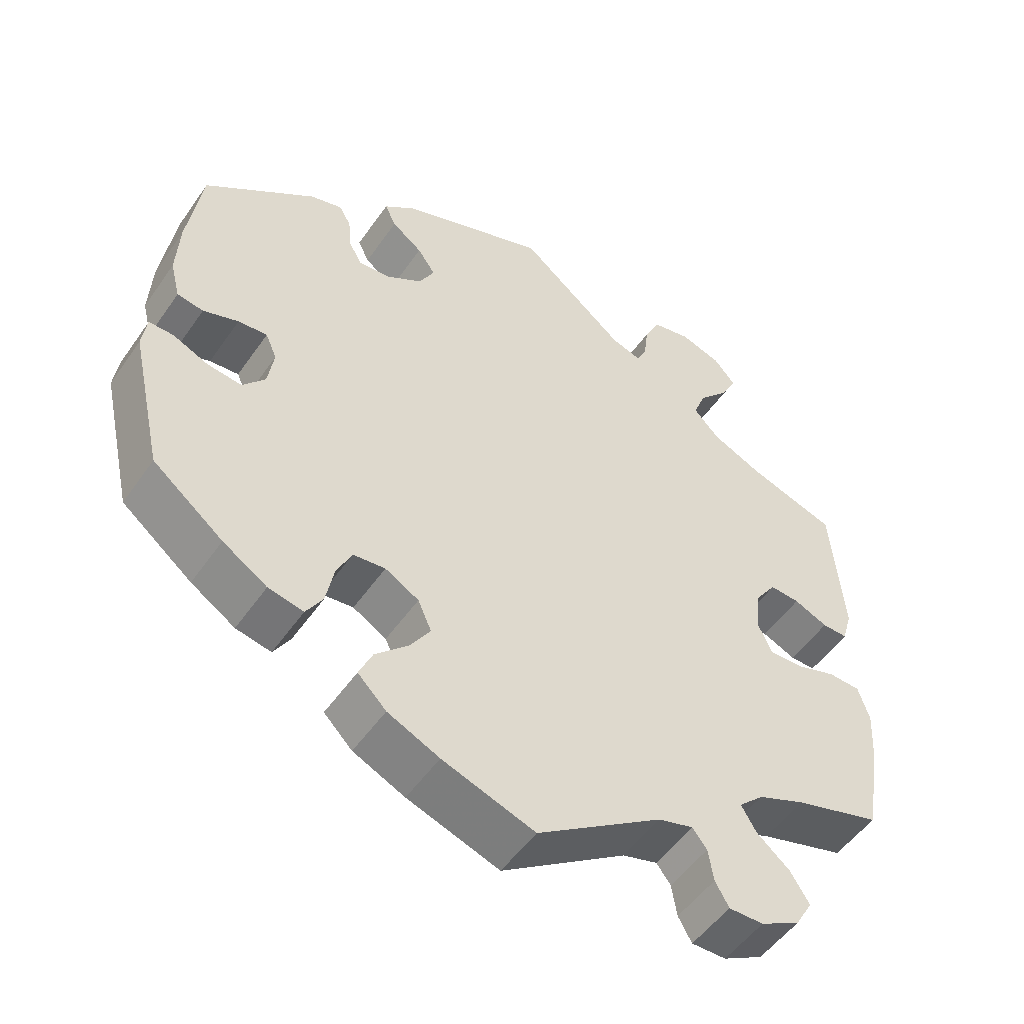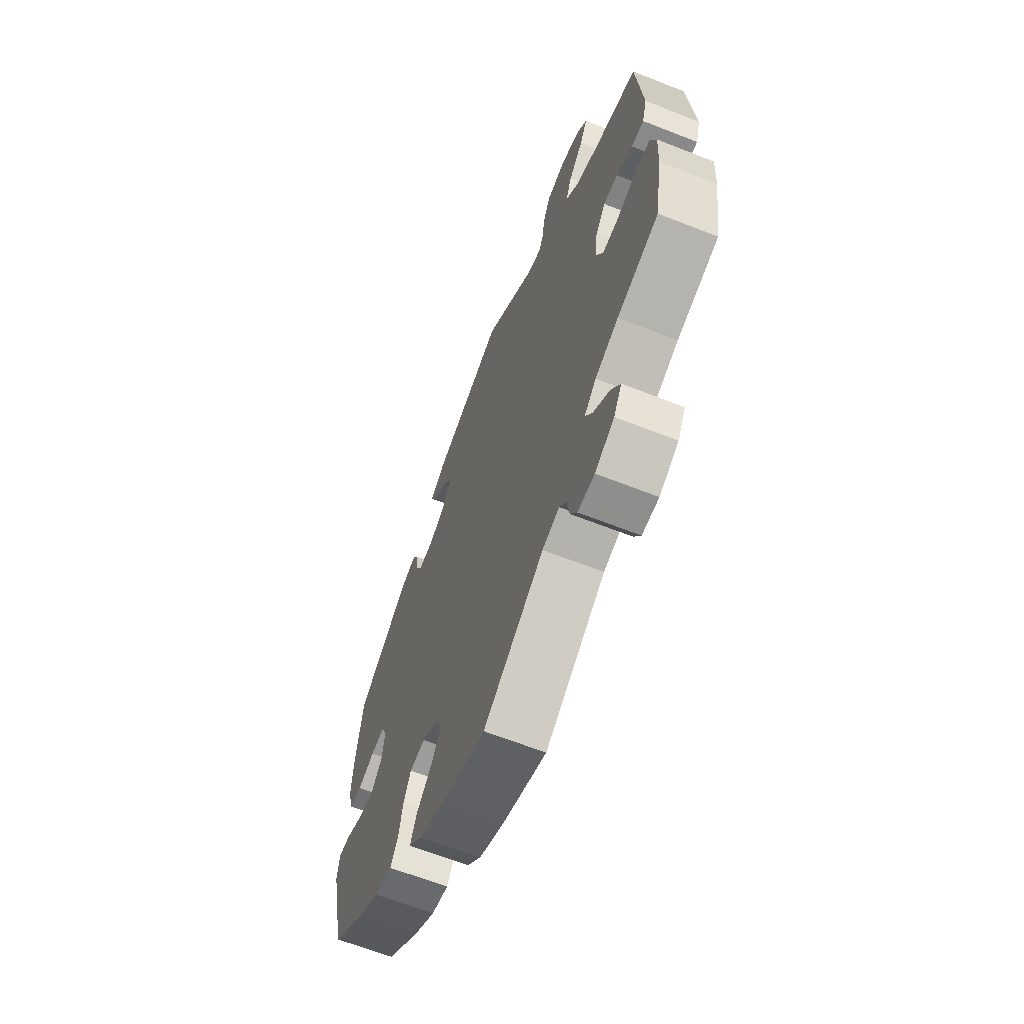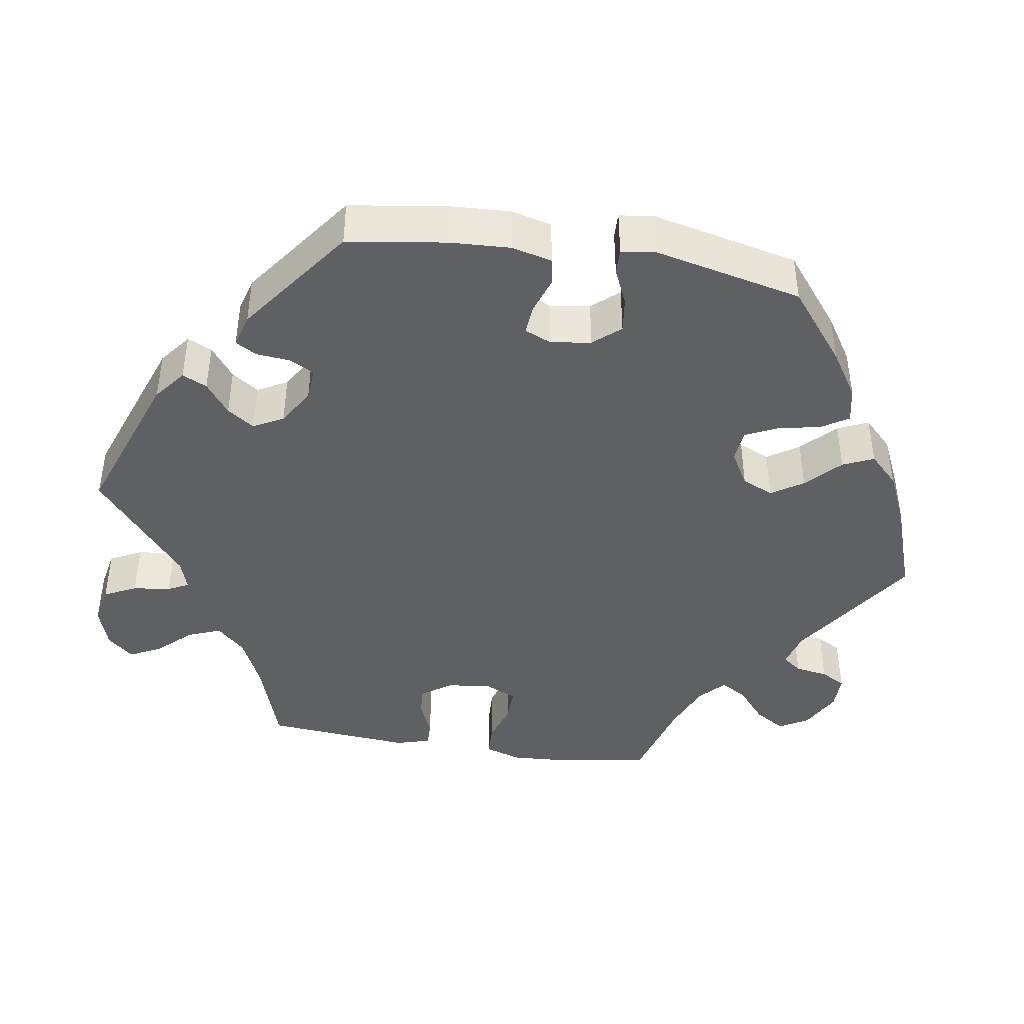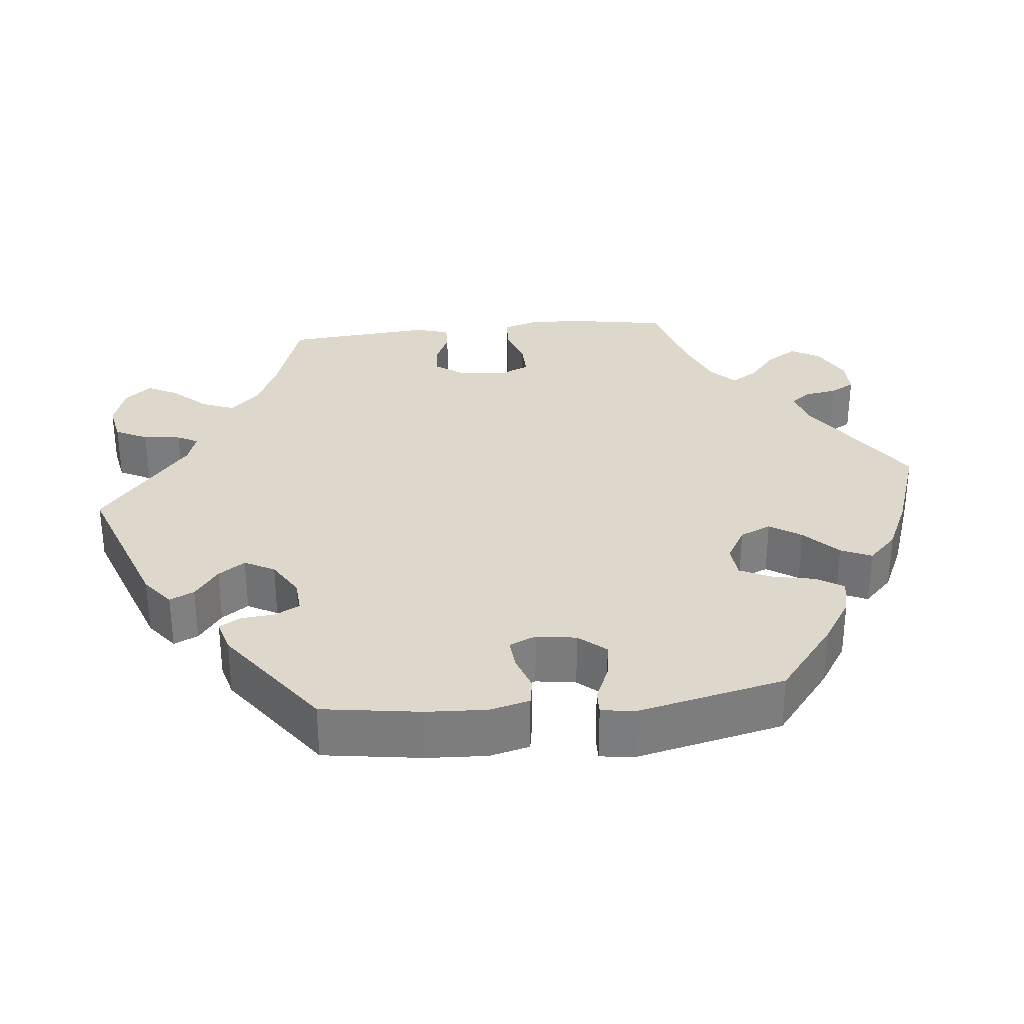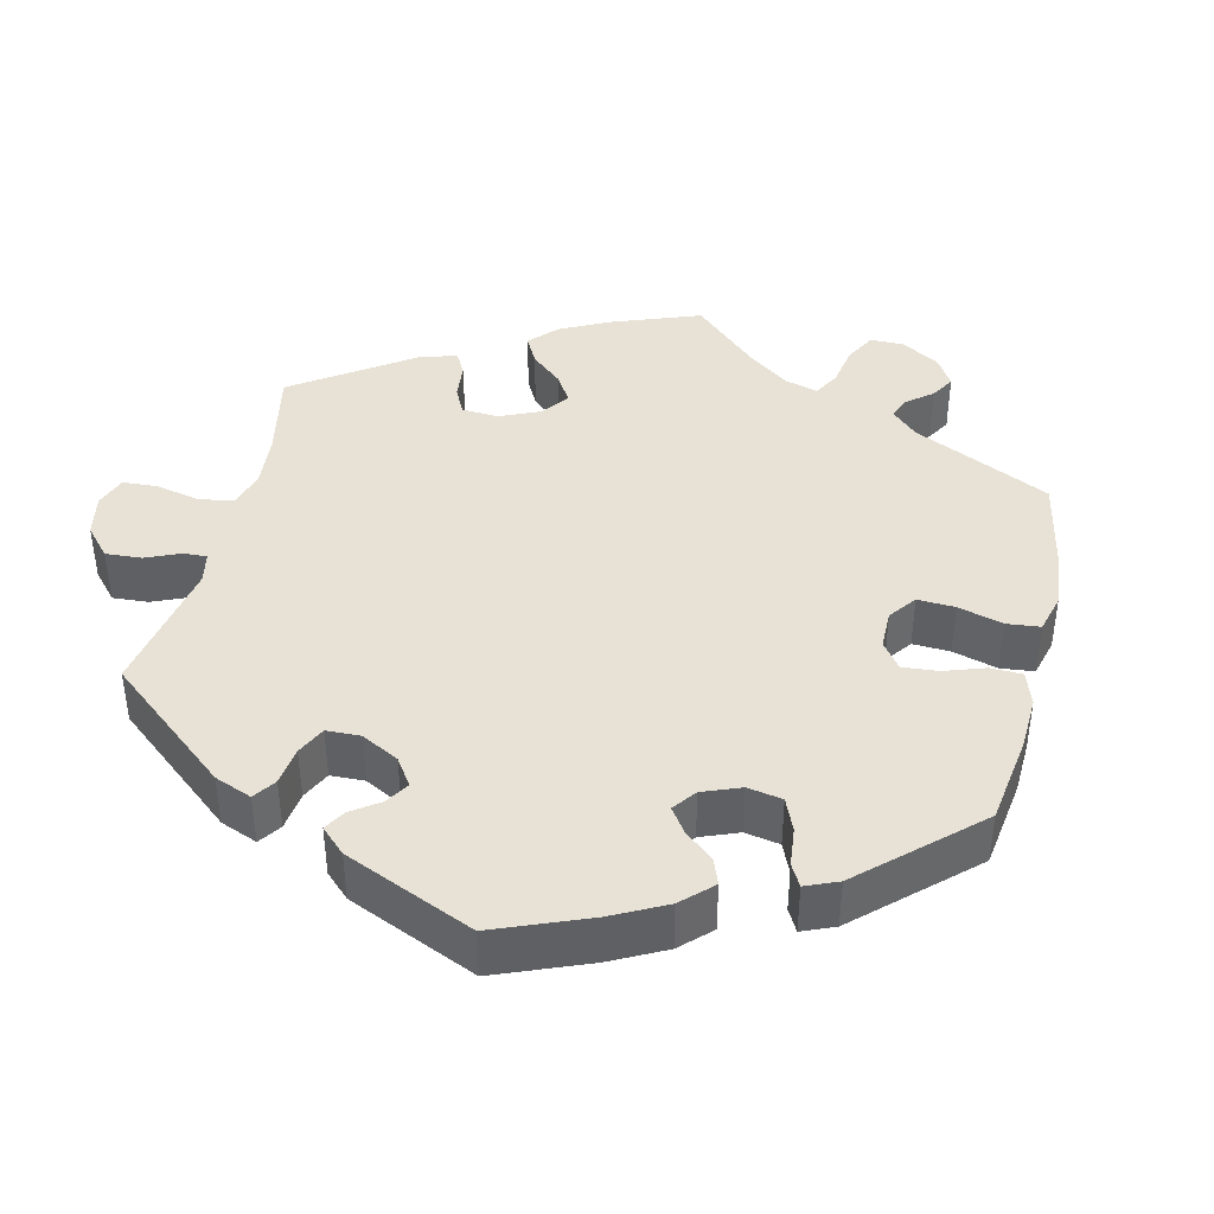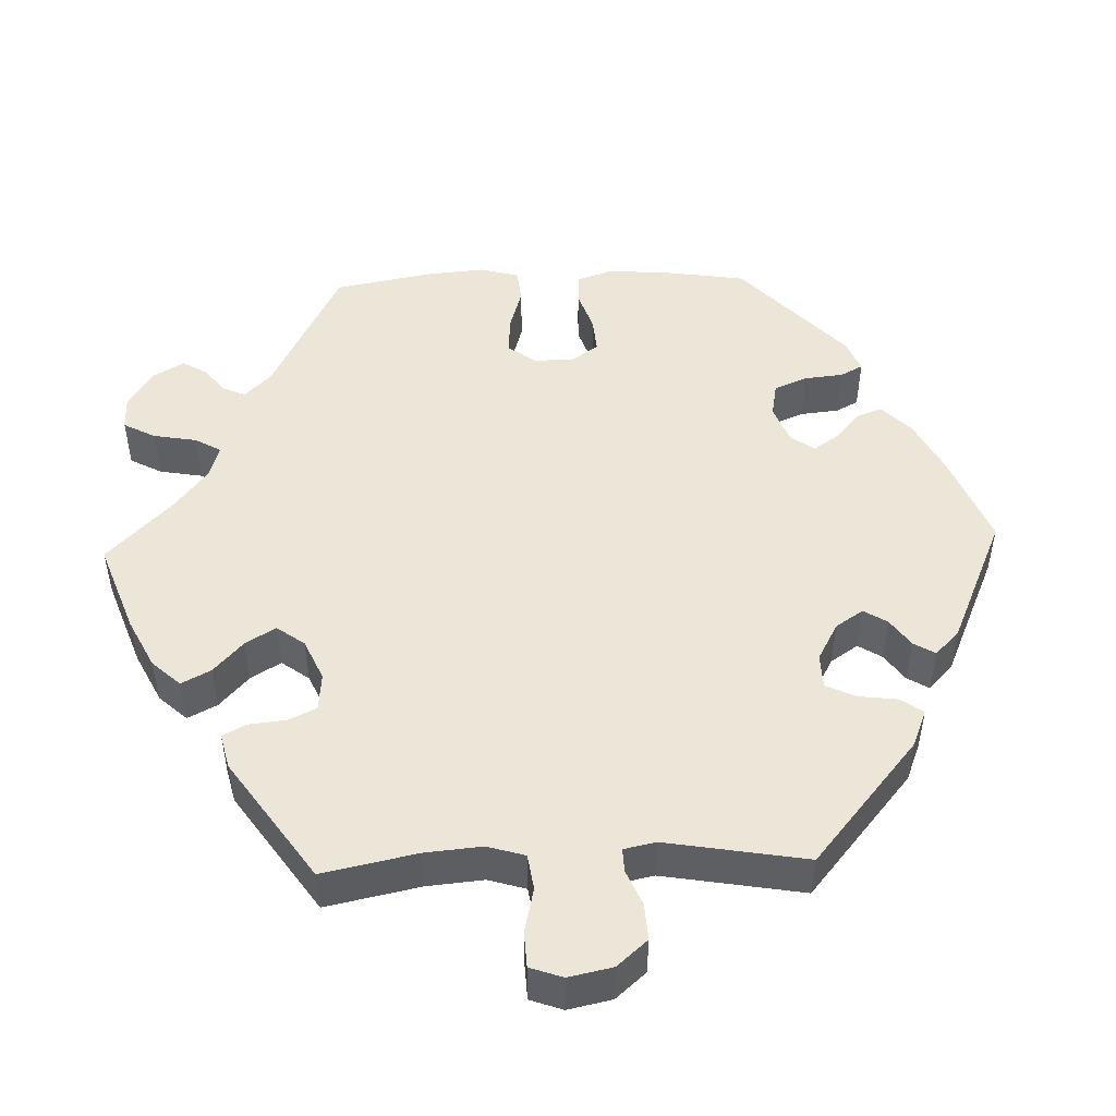
<metadata>
{"format":"obj","ext":"obj","renderer":"f3d","projection":"perspective","resolution":1024,"background":"white","views":[{"elev":-51.4,"azim":146.3,"up":"+Z"},{"elev":-64.8,"azim":-111.6,"up":"+Z"},{"elev":-42.6,"azim":80.9,"up":"+Y"},{"elev":31.2,"azim":84.0,"up":"+Y"},{"elev":40.5,"azim":73.1,"up":"+Y"},{"elev":48.7,"azim":-32.0,"up":"+Y"}]}
</metadata>
<code>
v 0.519 0.07 0.16
v 0.523 0.07 0.082
v 0.51 0.07 0.03
v 0.475 0.07 0.024
v 0.428 0.07 0.04
v 0.389 0.07 0.043
v 0.374 0.07 0.008
v 0.382 0.07 -0.044
v 0.412 0.07 -0.079
v 0.458 0.07 -0.073
v 0.505 0.07 -0.052
v 0.538 0.07 -0.051
v 0.544 0.07 -0.096
v 0.501 0.07 -0.288
v 0.407 0.07 -0.363
v 0.348 0.07 -0.401
v 0.301 0.07 -0.411
v 0.279 0.07 -0.376
v 0.268 0.07 -0.321
v 0.248 0.07 -0.279
v 0.205 0.07 -0.275
v 0.16 0.07 -0.301
v 0.142 0.07 -0.342
v 0.169 0.07 -0.383
v 0.213 0.07 -0.425
v 0.231 0.07 -0.465
v 0.193 0.07 -0.503
v 0.124 0.07 -0.535
v 0.001 0.07 -0.578
v -0.166 0.07 -0.468
v -0.213 0.07 -0.455
v -0.232 0.07 -0.48
v -0.239 0.07 -0.523
v -0.257 0.07 -0.555
v -0.303 0.07 -0.555
v -0.356 0.07 -0.527
v -0.378 0.07 -0.489
v -0.353 0.07 -0.449
v -0.309 0.07 -0.412
v -0.289 0.07 -0.378
v -0.322 0.07 -0.347
v -0.386 0.07 -0.321
v -0.5 0.07 -0.289
v -0.521 0.07 -0.166
v -0.525 0.07 -0.093
v -0.51 0.07 -0.046
v -0.467 0.07 -0.044
v -0.414 0.07 -0.061
v -0.368 0.07 -0.062
v -0.35 0.07 -0.021
v -0.356 0.07 0.037
v -0.384 0.07 0.077
v -0.424 0.07 0.074
v -0.469 0.07 0.054
v -0.503 0.07 0.053
v -0.516 0.07 0.098
v -0.5 0.07 0.289
v -0.382 0.07 0.328
v -0.315 0.07 0.359
v -0.28 0.07 0.396
v -0.297 0.07 0.439
v -0.337 0.07 0.482
v -0.358 0.07 0.523
v -0.329 0.07 0.557
v -0.274 0.07 0.575
v -0.223 0.07 0.565
v -0.202 0.07 0.523
v -0.196 0.07 0.474
v -0.182 0.07 0.447
v -0.142 0.07 0.46
v 0 0.07 0.578
v 0.199 0.07 0.506
v 0.24 0.07 0.474
v 0.225 0.07 0.442
v 0.184 0.07 0.411
v 0.16 0.07 0.376
v 0.181 0.07 0.337
v 0.229 0.07 0.308
v 0.272 0.07 0.305
v 0.289 0.07 0.337
v 0.293 0.07 0.381
v 0.309 0.07 0.409
v 0.352 0.07 0.397
v 0.5 0.07 0.289
v 0.519 0 0.16
v 0.523 0 0.082
v 0.51 0 0.03
v 0.475 0 0.024
v 0.428 0 0.04
v 0.389 0 0.043
v 0.374 0 0.008
v 0.382 0 -0.044
v 0.412 0 -0.079
v 0.458 0 -0.073
v 0.505 0 -0.052
v 0.538 0 -0.051
v 0.544 0 -0.096
v 0.501 0 -0.288
v 0.407 0 -0.363
v 0.348 0 -0.401
v 0.301 0 -0.411
v 0.279 0 -0.376
v 0.268 0 -0.321
v 0.248 0 -0.279
v 0.205 0 -0.275
v 0.16 0 -0.301
v 0.142 0 -0.342
v 0.169 0 -0.383
v 0.213 0 -0.425
v 0.231 0 -0.465
v 0.193 0 -0.503
v 0.124 0 -0.535
v 0.001 0 -0.578
v -0.166 0 -0.468
v -0.213 0 -0.455
v -0.232 0 -0.48
v -0.239 0 -0.523
v -0.257 0 -0.555
v -0.303 0 -0.555
v -0.356 0 -0.527
v -0.378 0 -0.489
v -0.353 0 -0.449
v -0.309 0 -0.412
v -0.289 0 -0.378
v -0.322 0 -0.347
v -0.386 0 -0.321
v -0.5 0 -0.289
v -0.521 0 -0.166
v -0.525 0 -0.093
v -0.51 0 -0.046
v -0.467 0 -0.044
v -0.414 0 -0.061
v -0.368 0 -0.062
v -0.35 0 -0.021
v -0.356 0 0.037
v -0.384 0 0.077
v -0.424 0 0.074
v -0.469 0 0.054
v -0.503 0 0.053
v -0.516 0 0.098
v -0.5 0 0.289
v -0.382 0 0.328
v -0.315 0 0.359
v -0.28 0 0.396
v -0.297 0 0.439
v -0.337 0 0.482
v -0.358 0 0.523
v -0.329 0 0.557
v -0.274 0 0.575
v -0.223 0 0.565
v -0.202 0 0.523
v -0.196 0 0.474
v -0.182 0 0.447
v -0.142 0 0.46
v 0 0 0.578
v 0.199 0 0.506
v 0.24 0 0.474
v 0.225 0 0.442
v 0.184 0 0.411
v 0.16 0 0.376
v 0.181 0 0.337
v 0.229 0 0.308
v 0.272 0 0.305
v 0.289 0 0.337
v 0.293 0 0.381
v 0.309 0 0.409
v 0.352 0 0.397
v 0.5 0 0.289
f 80 81 82 83
f 79 80 83 84
f 78 79 84 1
f 72 73 74 75
f 70 71 72 75
f 69 70 75 76
f 65 66 67 68
f 65 68 69
f 64 65 69
f 61 62 63 64
f 60 61 64 69
f 59 60 69 76
f 55 56 57 58
f 53 54 55 58
f 52 53 58 59
f 51 52 59 76
f 45 46 47 48
f 45 48 49
f 42 43 44 45
f 41 42 45 49
f 40 41 49 50
f 36 37 38 39
f 36 39 40
f 35 36 40
f 32 33 34 35
f 31 32 35 40
f 30 31 40 50
f 24 25 26 27
f 23 24 27 28
f 16 17 18 19
f 16 19 20
f 15 16 20
f 14 15 20
f 13 14 20 21
f 10 11 12 13
f 9 10 13 21
f 2 3 4 5
f 78 1 2 5
f 77 78 5 6
f 51 76 77
f 23 28 29 30
f 22 23 30 50
f 8 9 21 22
f 7 8 22 50
f 50 51 77
f 6 7 50 77
f 167 166 165 164
f 168 167 164 163
f 85 168 163 162
f 159 158 157 156
f 159 156 155 154
f 160 159 154 153
f 152 151 150 149
f 153 152 149
f 153 149 148
f 148 147 146 145
f 153 148 145 144
f 160 153 144 143
f 142 141 140 139
f 142 139 138 137
f 143 142 137 136
f 160 143 136 135
f 132 131 130 129
f 133 132 129
f 129 128 127 126
f 133 129 126 125
f 134 133 125 124
f 123 122 121 120
f 124 123 120
f 124 120 119
f 119 118 117 116
f 124 119 116 115
f 134 124 115 114
f 111 110 109 108
f 112 111 108 107
f 103 102 101 100
f 104 103 100
f 104 100 99
f 104 99 98
f 105 104 98 97
f 97 96 95 94
f 105 97 94 93
f 89 88 87 86
f 89 86 85 162
f 90 89 162 161
f 161 160 135
f 114 113 112 107
f 134 114 107 106
f 106 105 93 92
f 134 106 92 91
f 161 135 134
f 161 134 91 90
f 1 85 86 2
f 2 86 87 3
f 3 87 88 4
f 4 88 89 5
f 5 89 90 6
f 6 90 91 7
f 7 91 92 8
f 8 92 93 9
f 9 93 94 10
f 10 94 95 11
f 11 95 96 12
f 12 96 97 13
f 13 97 98 14
f 14 98 99 15
f 15 99 100 16
f 16 100 101 17
f 17 101 102 18
f 18 102 103 19
f 19 103 104 20
f 20 104 105 21
f 21 105 106 22
f 22 106 107 23
f 23 107 108 24
f 24 108 109 25
f 25 109 110 26
f 26 110 111 27
f 27 111 112 28
f 28 112 113 29
f 29 113 114 30
f 30 114 115 31
f 31 115 116 32
f 32 116 117 33
f 33 117 118 34
f 34 118 119 35
f 35 119 120 36
f 36 120 121 37
f 37 121 122 38
f 38 122 123 39
f 39 123 124 40
f 40 124 125 41
f 41 125 126 42
f 42 126 127 43
f 43 127 128 44
f 44 128 129 45
f 45 129 130 46
f 46 130 131 47
f 47 131 132 48
f 48 132 133 49
f 49 133 134 50
f 50 134 135 51
f 51 135 136 52
f 52 136 137 53
f 53 137 138 54
f 54 138 139 55
f 55 139 140 56
f 56 140 141 57
f 57 141 142 58
f 58 142 143 59
f 59 143 144 60
f 60 144 145 61
f 61 145 146 62
f 62 146 147 63
f 63 147 148 64
f 64 148 149 65
f 65 149 150 66
f 66 150 151 67
f 67 151 152 68
f 68 152 153 69
f 69 153 154 70
f 70 154 155 71
f 71 155 156 72
f 72 156 157 73
f 73 157 158 74
f 74 158 159 75
f 75 159 160 76
f 76 160 161 77
f 77 161 162 78
f 78 162 163 79
f 79 163 164 80
f 80 164 165 81
f 81 165 166 82
f 82 166 167 83
f 83 167 168 84
f 84 168 85 1

</code>
